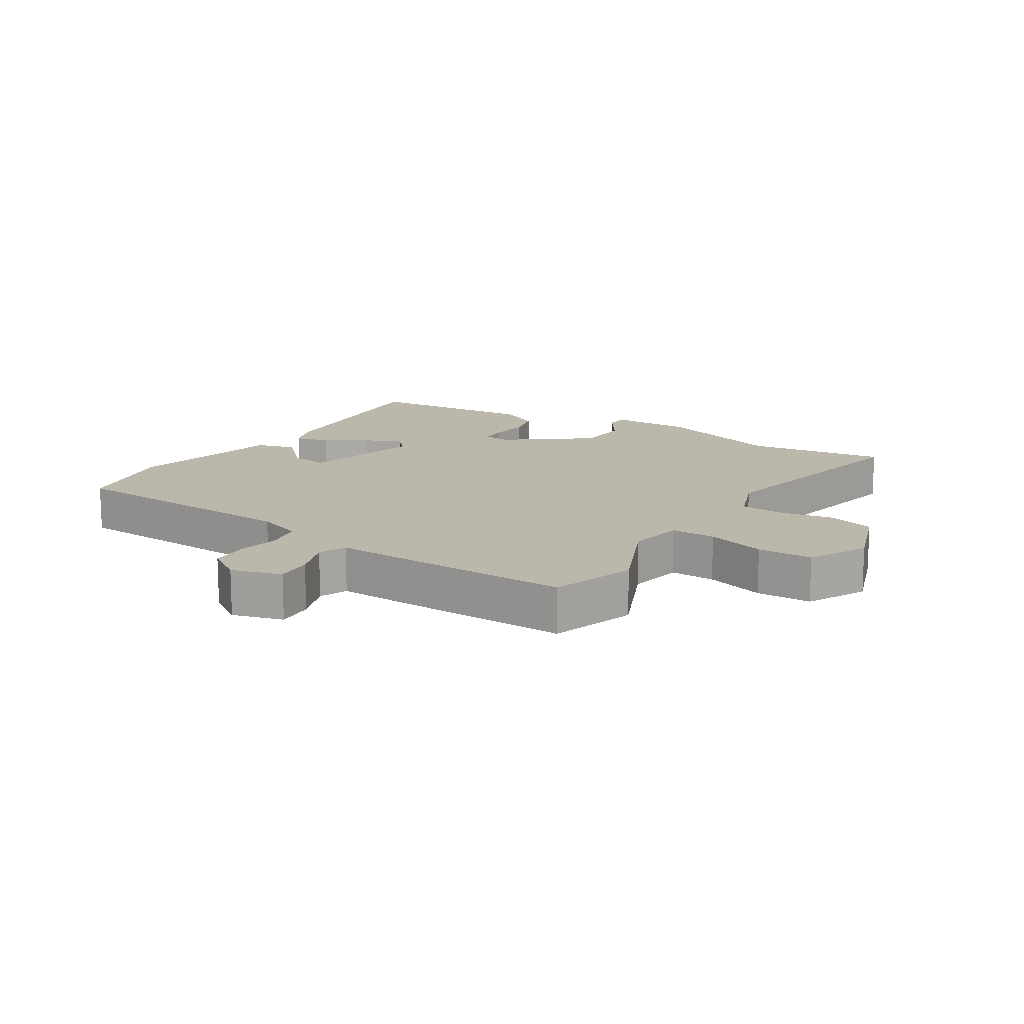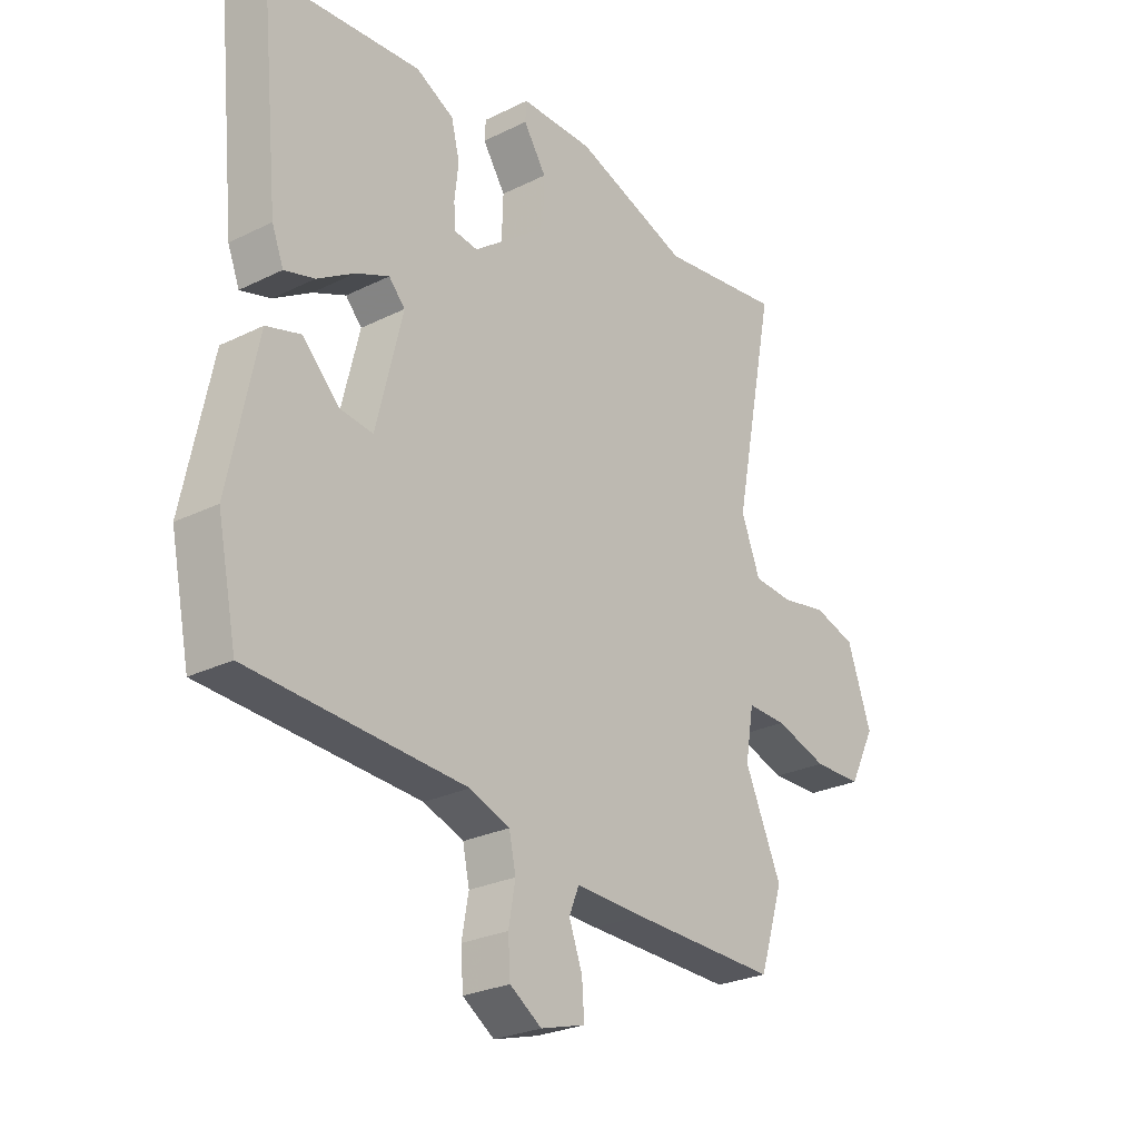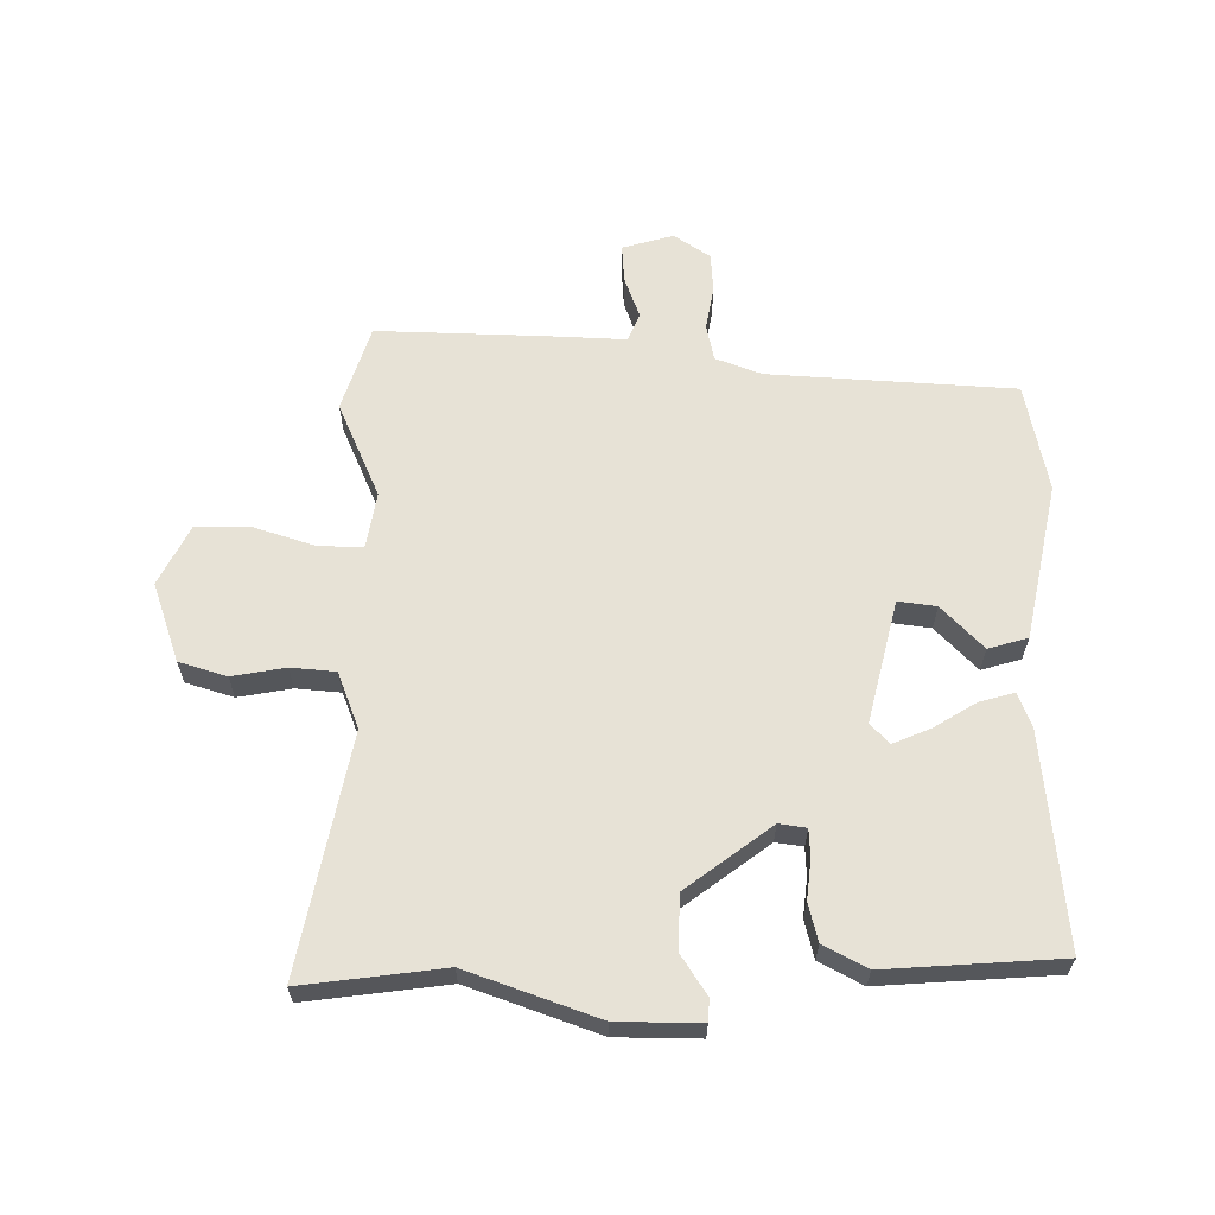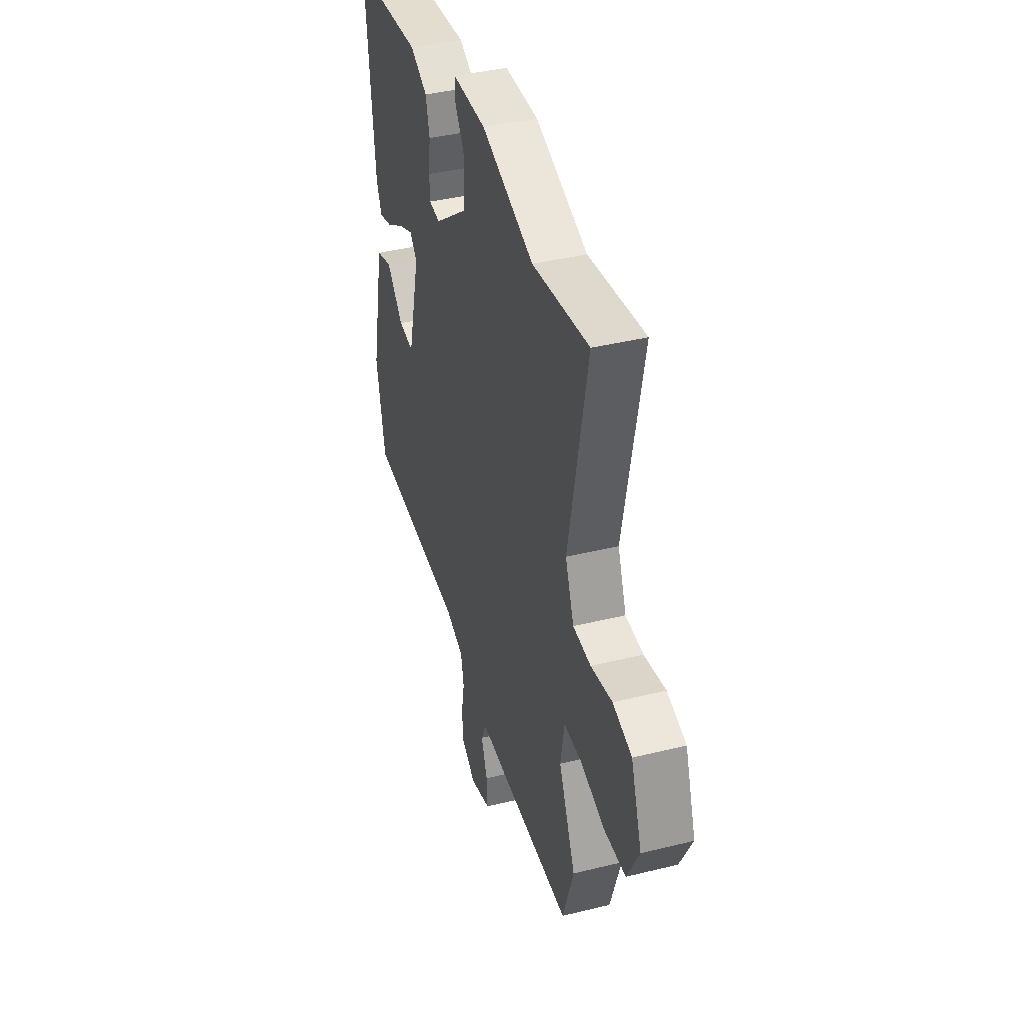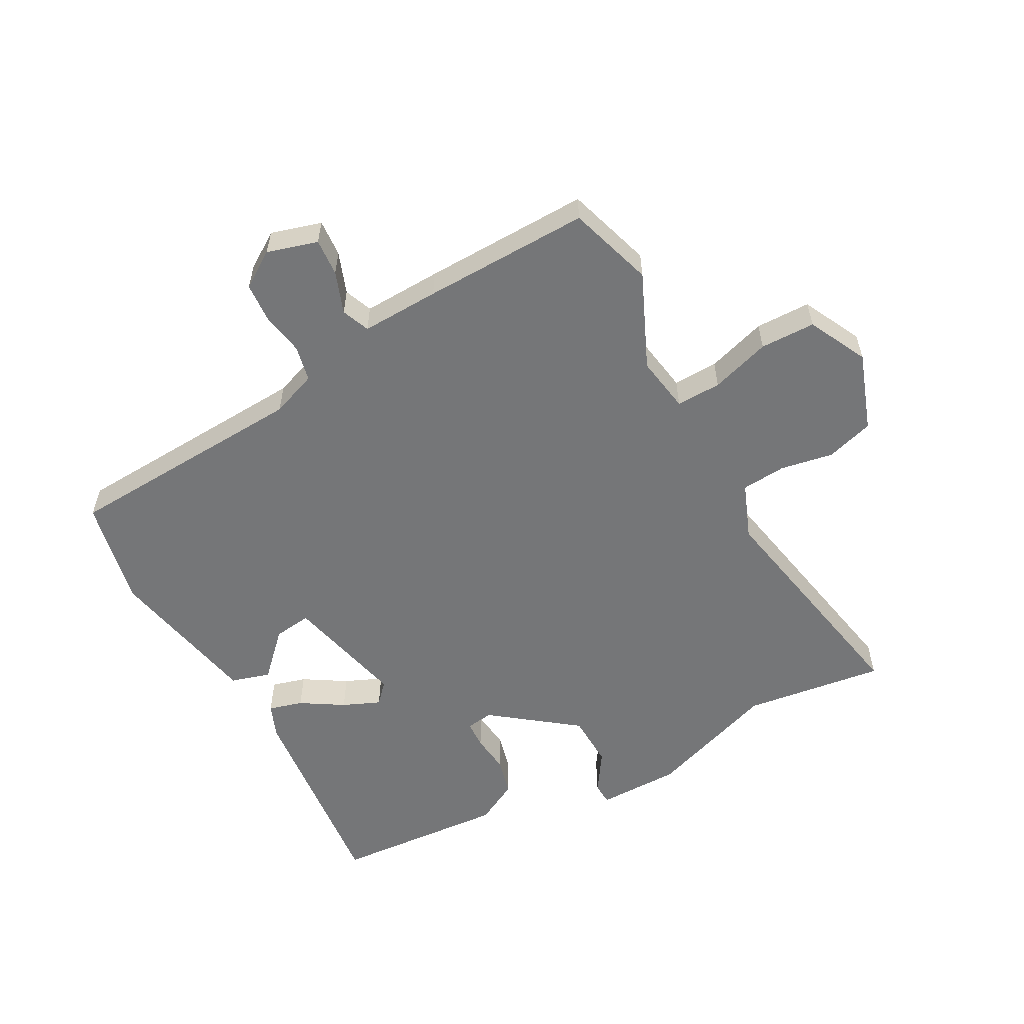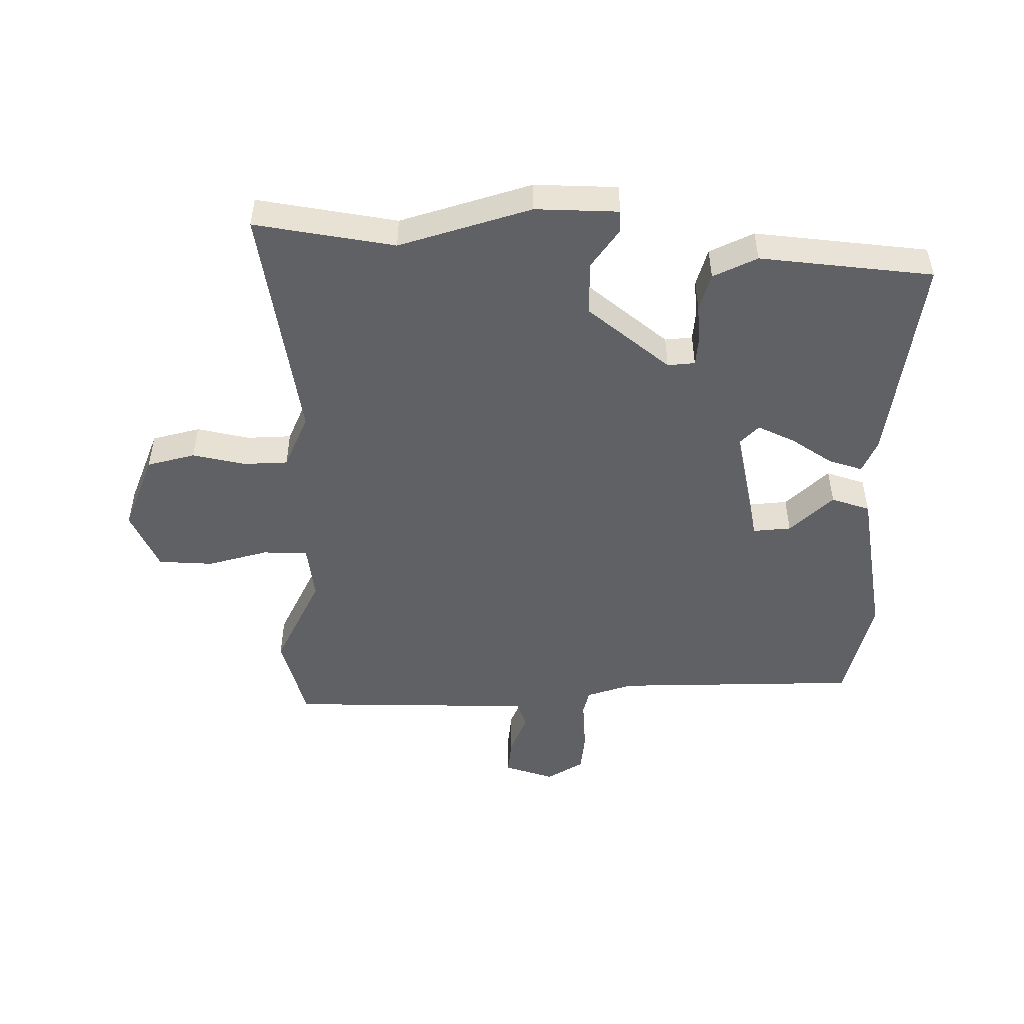
<metadata>
{"format":"obj","ext":"obj","renderer":"f3d","projection":"perspective","resolution":1024,"background":"white","views":[{"elev":14.4,"azim":-147.8,"up":"+Y"},{"elev":-26.2,"azim":128.0,"up":"+Z"},{"elev":63.0,"azim":0.5,"up":"+Y"},{"elev":39.8,"azim":-107.0,"up":"+Z"},{"elev":-56.8,"azim":-151.7,"up":"+Y"},{"elev":-49.5,"azim":-2.3,"up":"+Y"}]}
</metadata>
<code>
v -0.49 0.07 -0.531
v -0.533 0.07 -0.396
v -0.467 0.07 -0.246
v -0.482 0.07 -0.157
v -0.553 0.07 -0.159
v -0.647 0.07 -0.189
v -0.734 0.07 -0.188
v -0.781 0.07 -0.095
v -0.738 0.07 0.029
v -0.663 0.07 0.052
v -0.579 0.07 0.037
v -0.509 0.07 0.043
v -0.475 0.07 0.131
v -0.549 0.07 0.506
v -0.327 0.07 0.477
v -0.122 0.07 0.55
v 0.009 0.07 0.551
v 0.011 0.07 0.516
v -0.03 0.07 0.453
v -0.027 0.07 0.368
v 0.106 0.07 0.268
v 0.149 0.07 0.274
v 0.151 0.07 0.318
v 0.144 0.07 0.38
v 0.159 0.07 0.44
v 0.227 0.07 0.476
v 0.501 0.07 0.457
v 0.468 0.07 0.121
v 0.447 0.07 0.067
v 0.393 0.07 0.082
v 0.326 0.07 0.123
v 0.267 0.07 0.148
v 0.238 0.07 0.116
v 0.285 0.07 -0.076
v 0.345 0.07 -0.068
v 0.41 0.07 -0.001
v 0.472 0.07 -0.019
v 0.523 0.07 -0.265
v 0.488 0.07 -0.436
v 0.101 0.07 -0.459
v 0.029 0.07 -0.486
v 0.017 0.07 -0.543
v 0.029 0.07 -0.611
v 0.025 0.07 -0.673
v -0.032 0.07 -0.711
v -0.112 0.07 -0.688
v -0.108 0.07 -0.629
v -0.084 0.07 -0.563
v -0.102 0.07 -0.519
v -0.226 0.07 -0.524
v -0.49 0 -0.531
v -0.533 0 -0.396
v -0.467 0 -0.246
v -0.482 0 -0.157
v -0.553 0 -0.159
v -0.647 0 -0.189
v -0.734 0 -0.188
v -0.781 0 -0.095
v -0.738 0 0.029
v -0.663 0 0.052
v -0.579 0 0.037
v -0.509 0 0.043
v -0.475 0 0.131
v -0.549 0 0.506
v -0.327 0 0.477
v -0.122 0 0.55
v 0.009 0 0.551
v 0.011 0 0.516
v -0.03 0 0.453
v -0.027 0 0.368
v 0.106 0 0.268
v 0.149 0 0.274
v 0.151 0 0.318
v 0.144 0 0.38
v 0.159 0 0.44
v 0.227 0 0.476
v 0.501 0 0.457
v 0.468 0 0.121
v 0.447 0 0.067
v 0.393 0 0.082
v 0.326 0 0.123
v 0.267 0 0.148
v 0.238 0 0.116
v 0.285 0 -0.076
v 0.345 0 -0.068
v 0.41 0 -0.001
v 0.472 0 -0.019
v 0.523 0 -0.265
v 0.488 0 -0.436
v 0.101 0 -0.459
v 0.029 0 -0.486
v 0.017 0 -0.543
v 0.029 0 -0.611
v 0.025 0 -0.673
v -0.032 0 -0.711
v -0.112 0 -0.688
v -0.108 0 -0.629
v -0.084 0 -0.563
v -0.102 0 -0.519
v -0.226 0 -0.524
f 49 50 1 2
f 45 46 47 48
f 43 44 45 48
f 42 43 48 49
f 41 42 49 2
f 37 38 39 40
f 35 36 37 40
f 34 35 40 41
f 33 34 41 2
f 28 29 30 31
f 28 31 32
f 27 28 32
f 23 24 25 26
f 22 23 26 27
f 16 17 18 19
f 15 16 19 20
f 13 14 15 20
f 12 13 20 21
f 8 9 10 11
f 8 11 12
f 5 6 7 8
f 4 5 8 12
f 3 4 12 21
f 22 27 32 33
f 21 22 33
f 2 3 21 33
f 52 51 100 99
f 98 97 96 95
f 98 95 94 93
f 99 98 93 92
f 52 99 92 91
f 90 89 88 87
f 90 87 86 85
f 91 90 85 84
f 52 91 84 83
f 81 80 79 78
f 82 81 78
f 82 78 77
f 76 75 74 73
f 77 76 73 72
f 69 68 67 66
f 70 69 66 65
f 70 65 64 63
f 71 70 63 62
f 61 60 59 58
f 62 61 58
f 58 57 56 55
f 62 58 55 54
f 71 62 54 53
f 83 82 77 72
f 83 72 71
f 83 71 53 52
f 1 51 52 2
f 2 52 53 3
f 3 53 54 4
f 4 54 55 5
f 5 55 56 6
f 6 56 57 7
f 7 57 58 8
f 8 58 59 9
f 9 59 60 10
f 10 60 61 11
f 11 61 62 12
f 12 62 63 13
f 13 63 64 14
f 14 64 65 15
f 15 65 66 16
f 16 66 67 17
f 17 67 68 18
f 18 68 69 19
f 19 69 70 20
f 20 70 71 21
f 21 71 72 22
f 22 72 73 23
f 23 73 74 24
f 24 74 75 25
f 25 75 76 26
f 26 76 77 27
f 27 77 78 28
f 28 78 79 29
f 29 79 80 30
f 30 80 81 31
f 31 81 82 32
f 32 82 83 33
f 33 83 84 34
f 34 84 85 35
f 35 85 86 36
f 36 86 87 37
f 37 87 88 38
f 38 88 89 39
f 39 89 90 40
f 40 90 91 41
f 41 91 92 42
f 42 92 93 43
f 43 93 94 44
f 44 94 95 45
f 45 95 96 46
f 46 96 97 47
f 47 97 98 48
f 48 98 99 49
f 49 99 100 50
f 50 100 51 1

</code>
